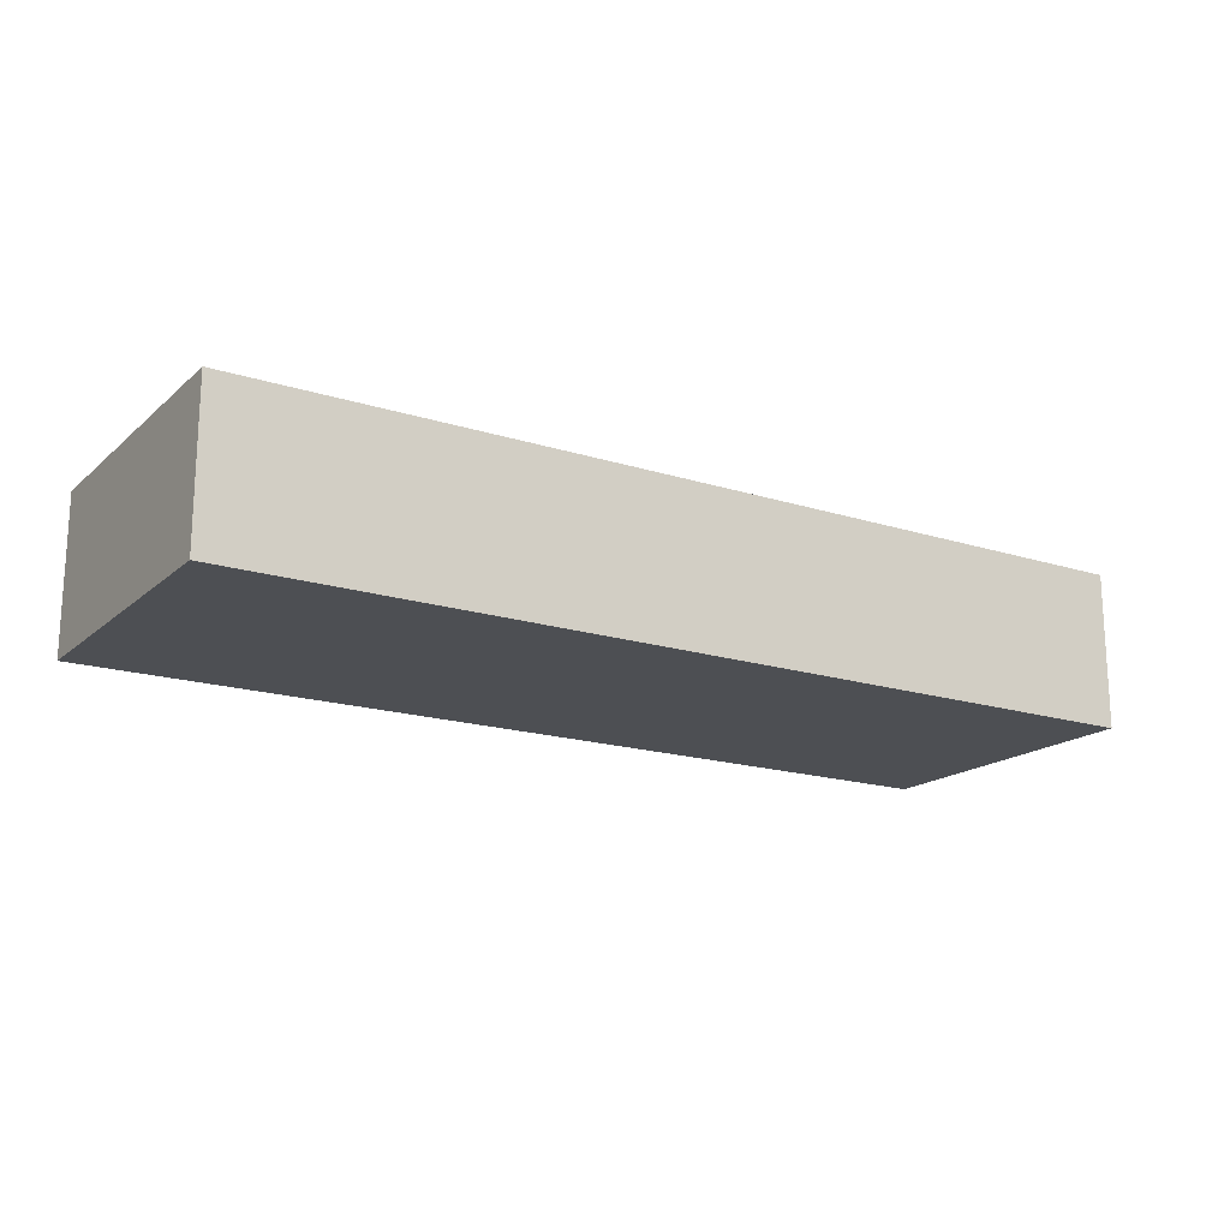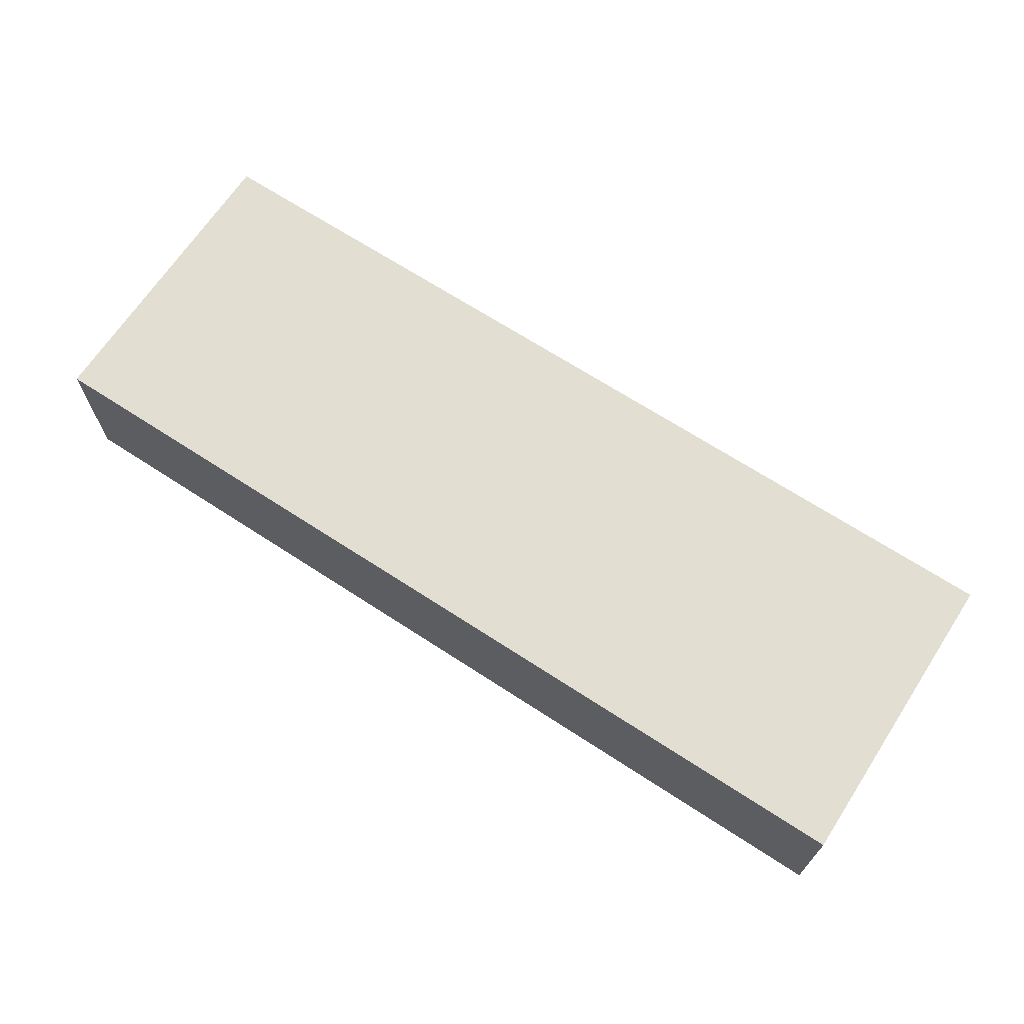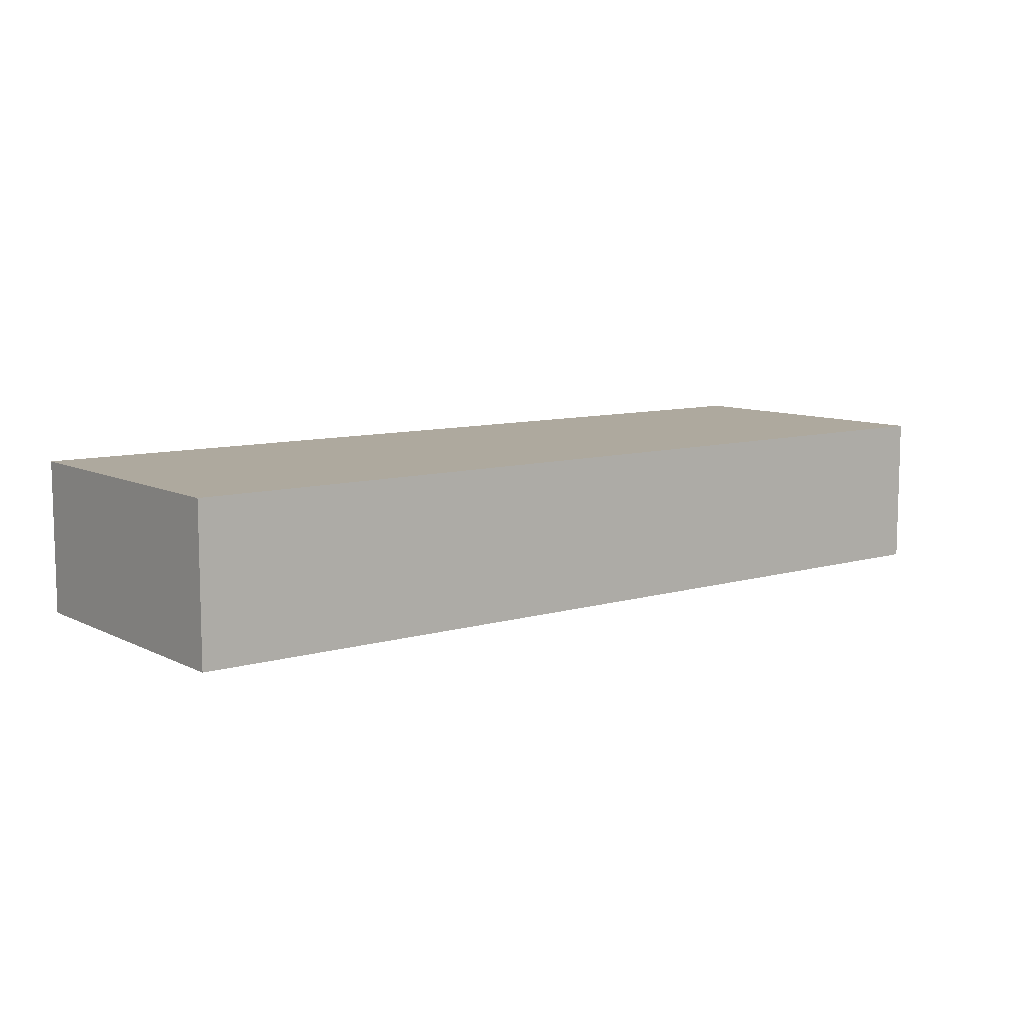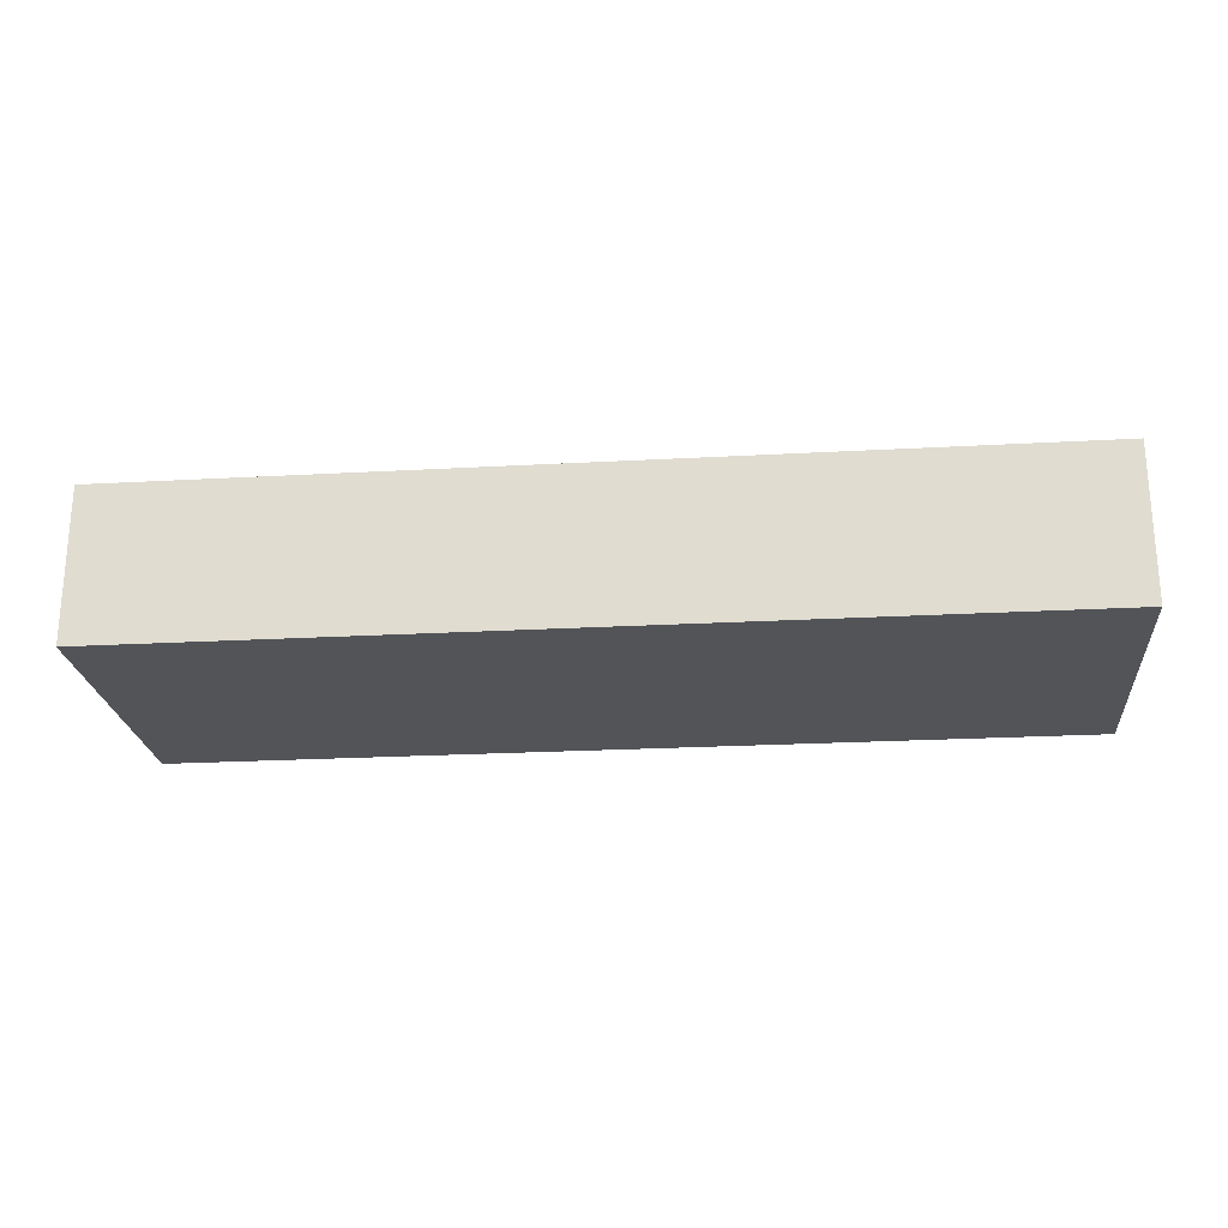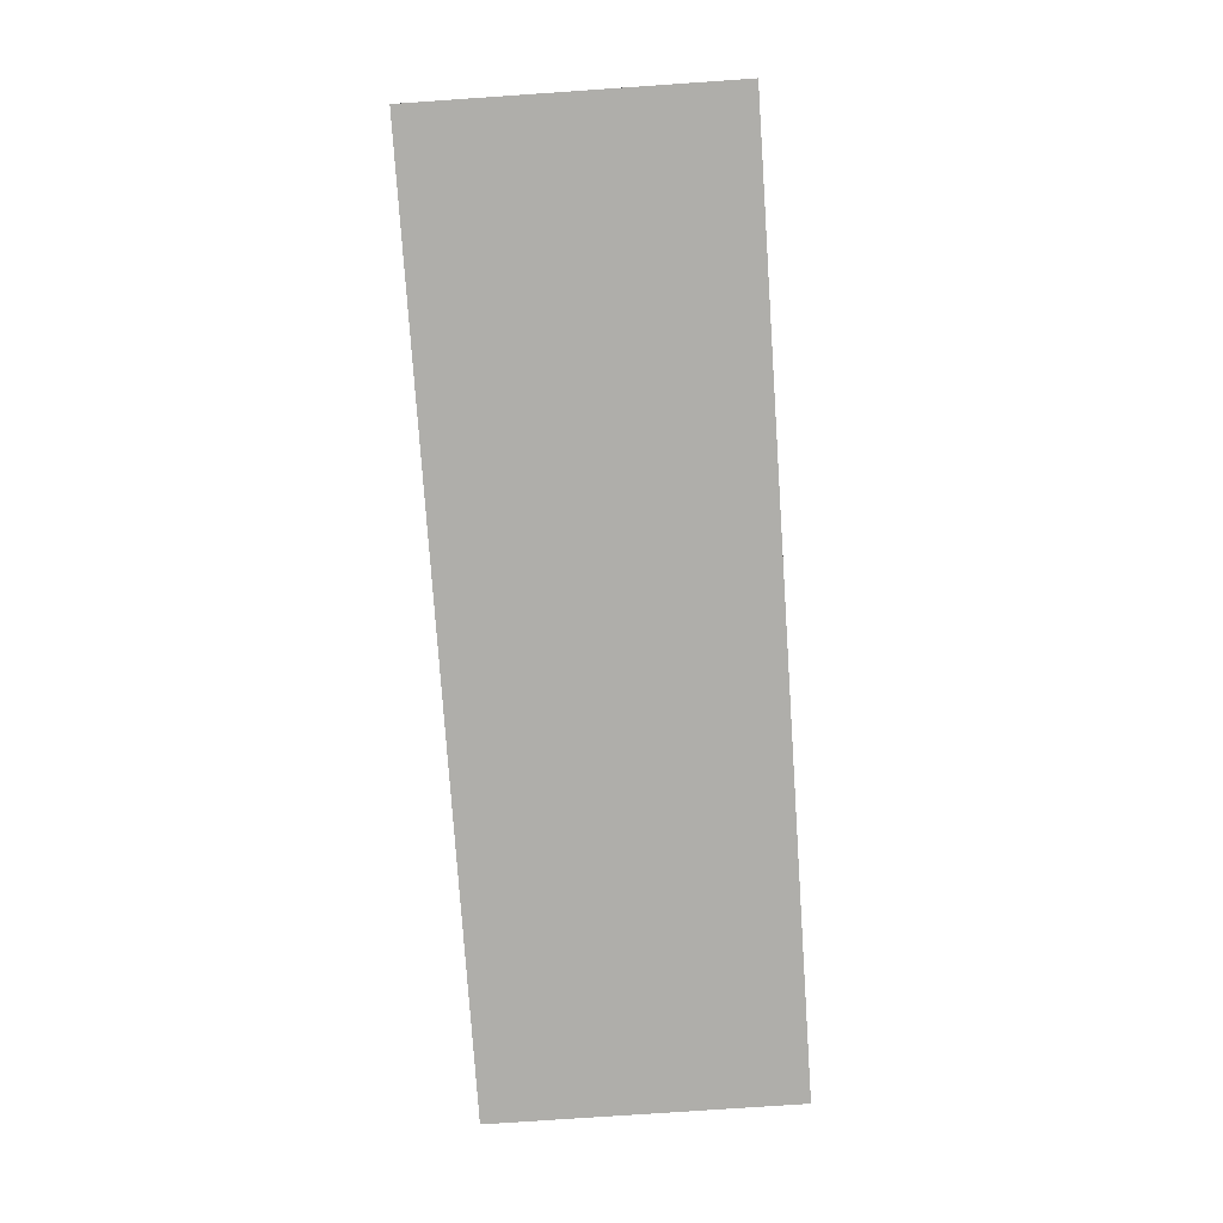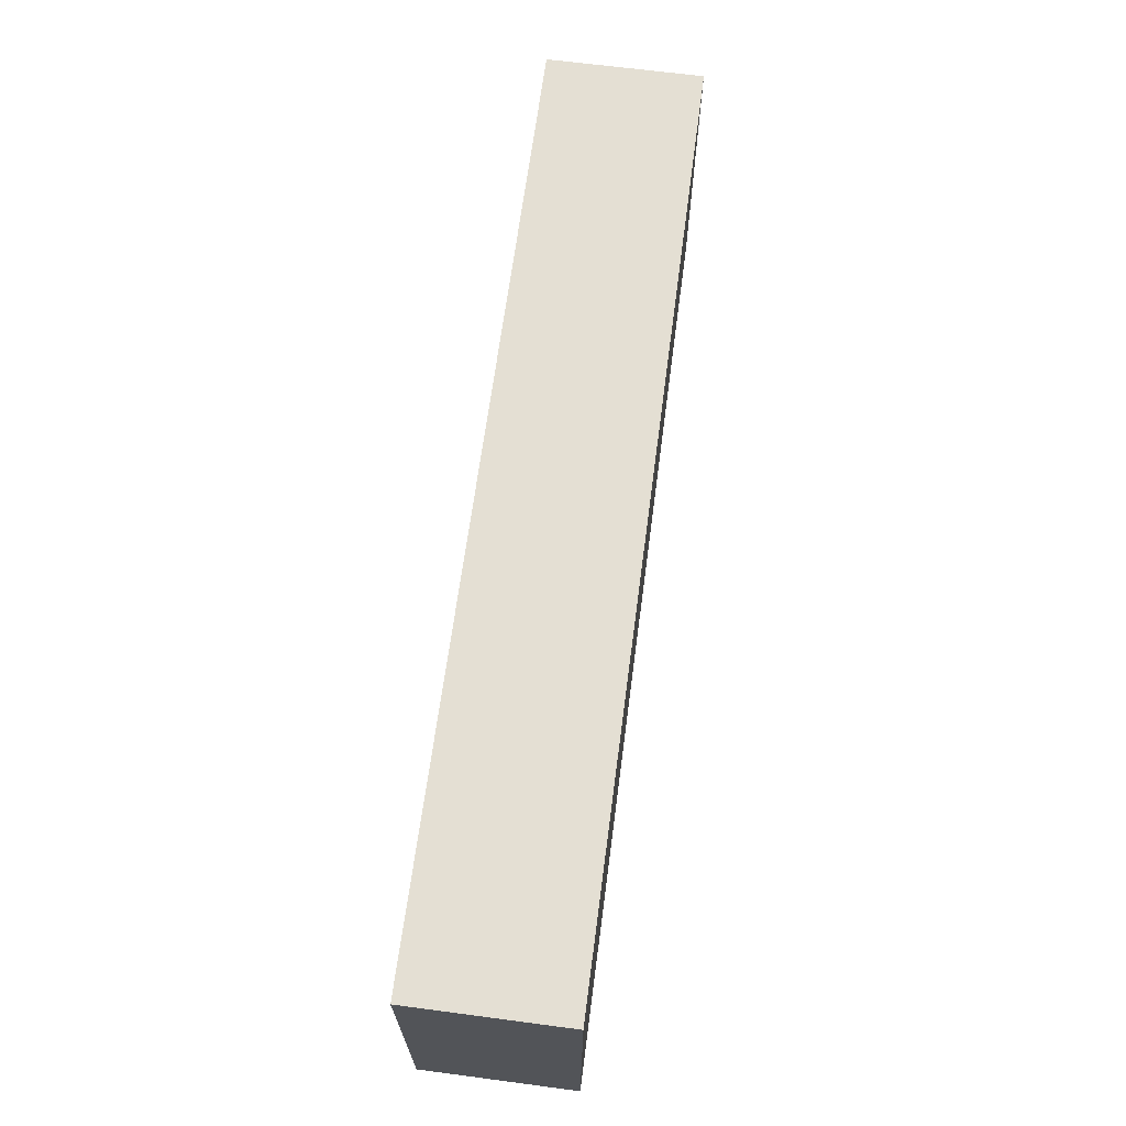
<metadata>
{"format":"obj","ext":"obj","renderer":"f3d","projection":"perspective","resolution":1024,"background":"white","views":[{"elev":-17.6,"azim":148.0,"up":"+Z"},{"elev":67.5,"azim":-146.8,"up":"+Z"},{"elev":9.1,"azim":-37.9,"up":"+Z"},{"elev":-23.0,"azim":5.4,"up":"+Z"},{"elev":-77.6,"azim":-86.1,"up":"+Z"},{"elev":66.5,"azim":-82.5,"up":"+Y"}]}
</metadata>
<code>
o CatCube - 6x2x1
v 3 1 -0.5
v 3 -1 -0.5
v 3 1 0.5
v 3 -1 0.5
v -3 1 -0.5
v -3 -1 -0.5
v -3 1 0.5
v -3 -1 0.5
f 1 5 7 3
f 4 3 7 8
f 8 7 5 6
f 6 2 4 8
f 2 1 3 4
f 6 5 1 2

</code>
